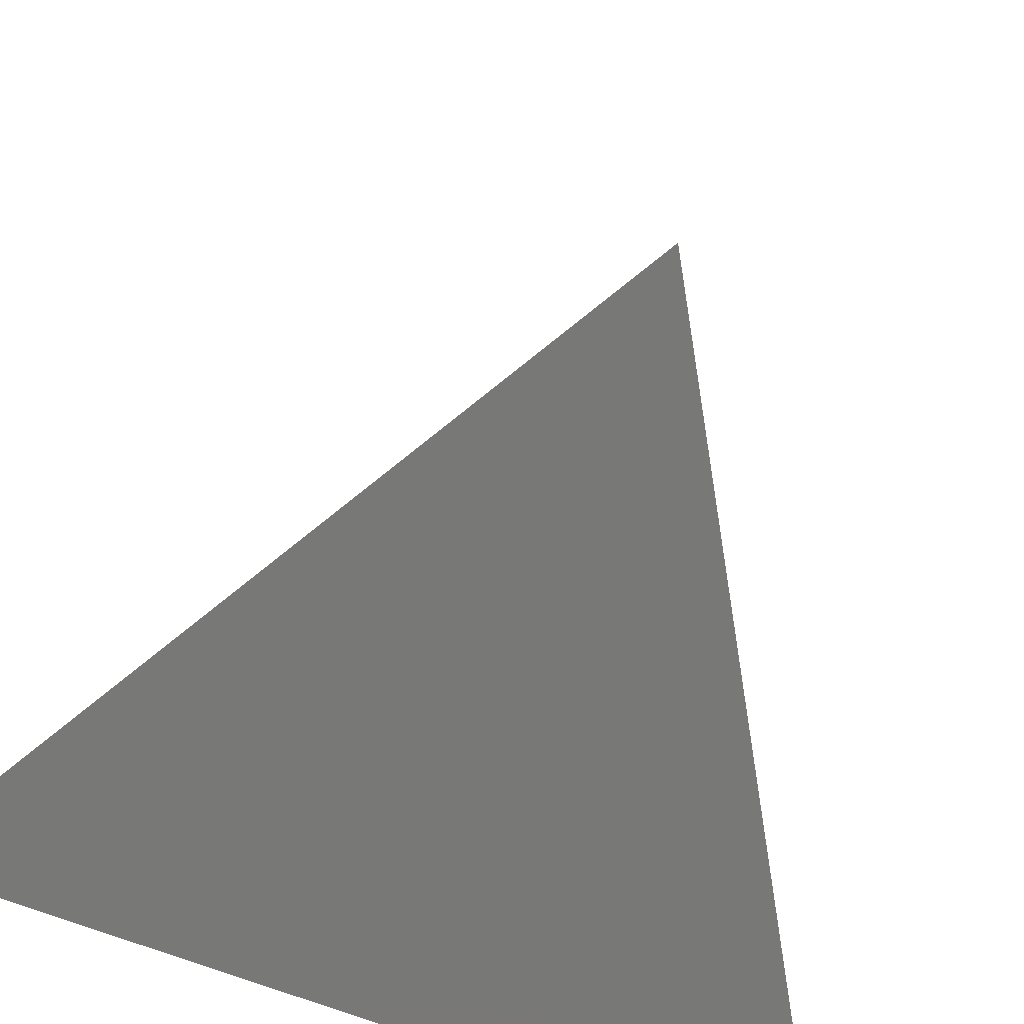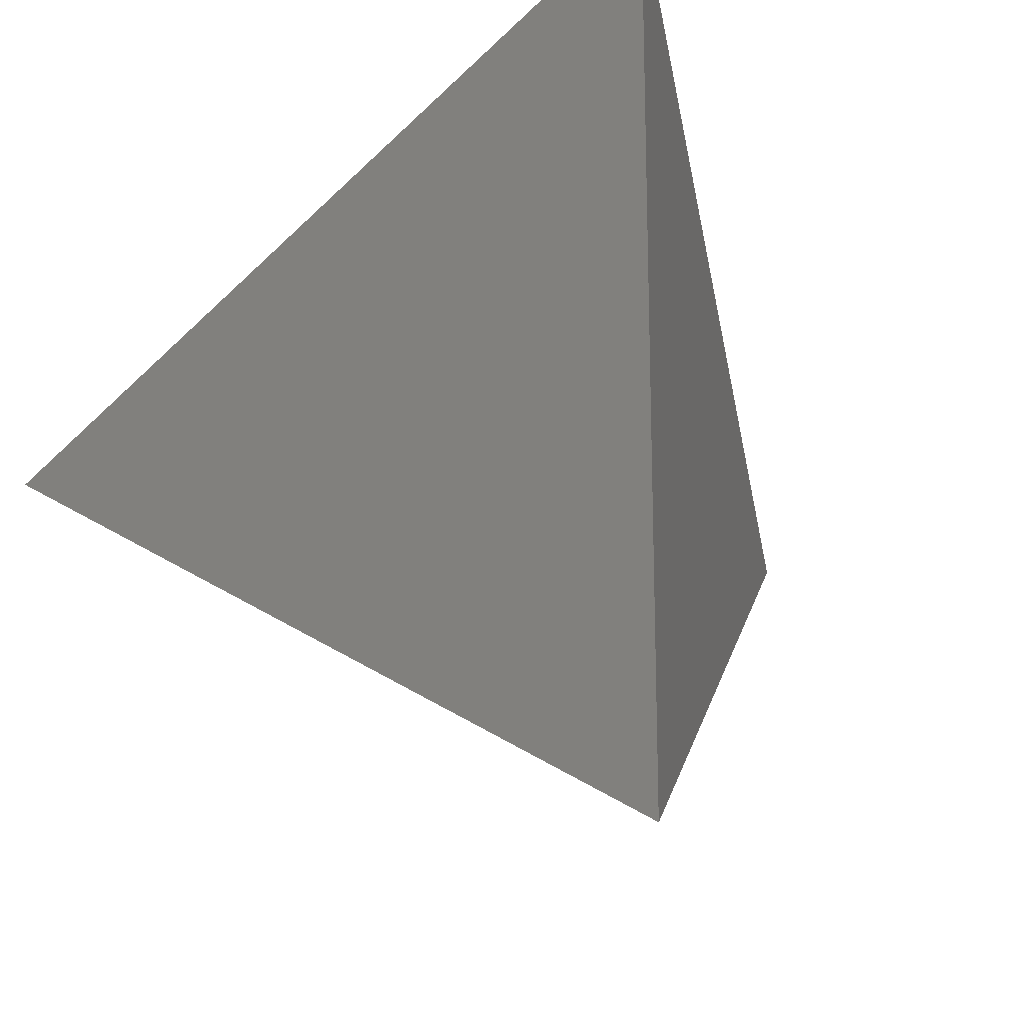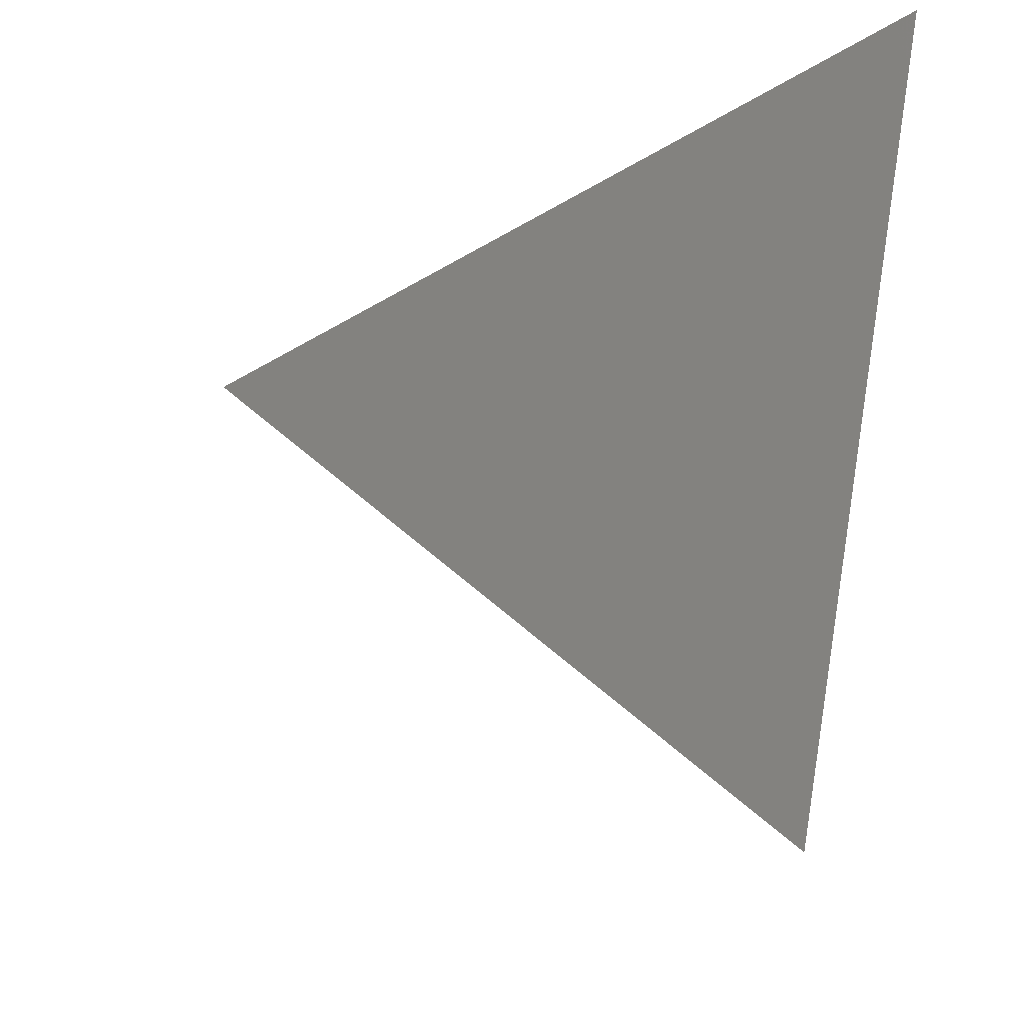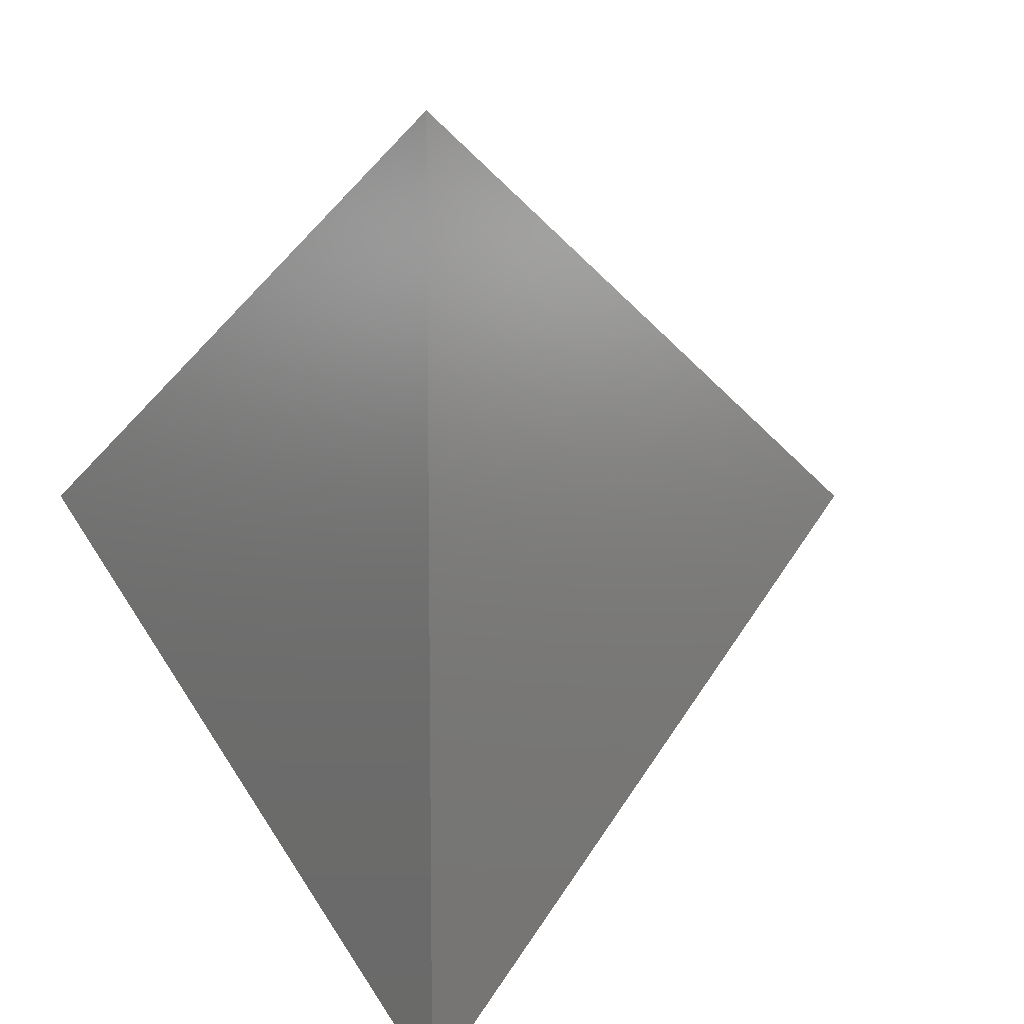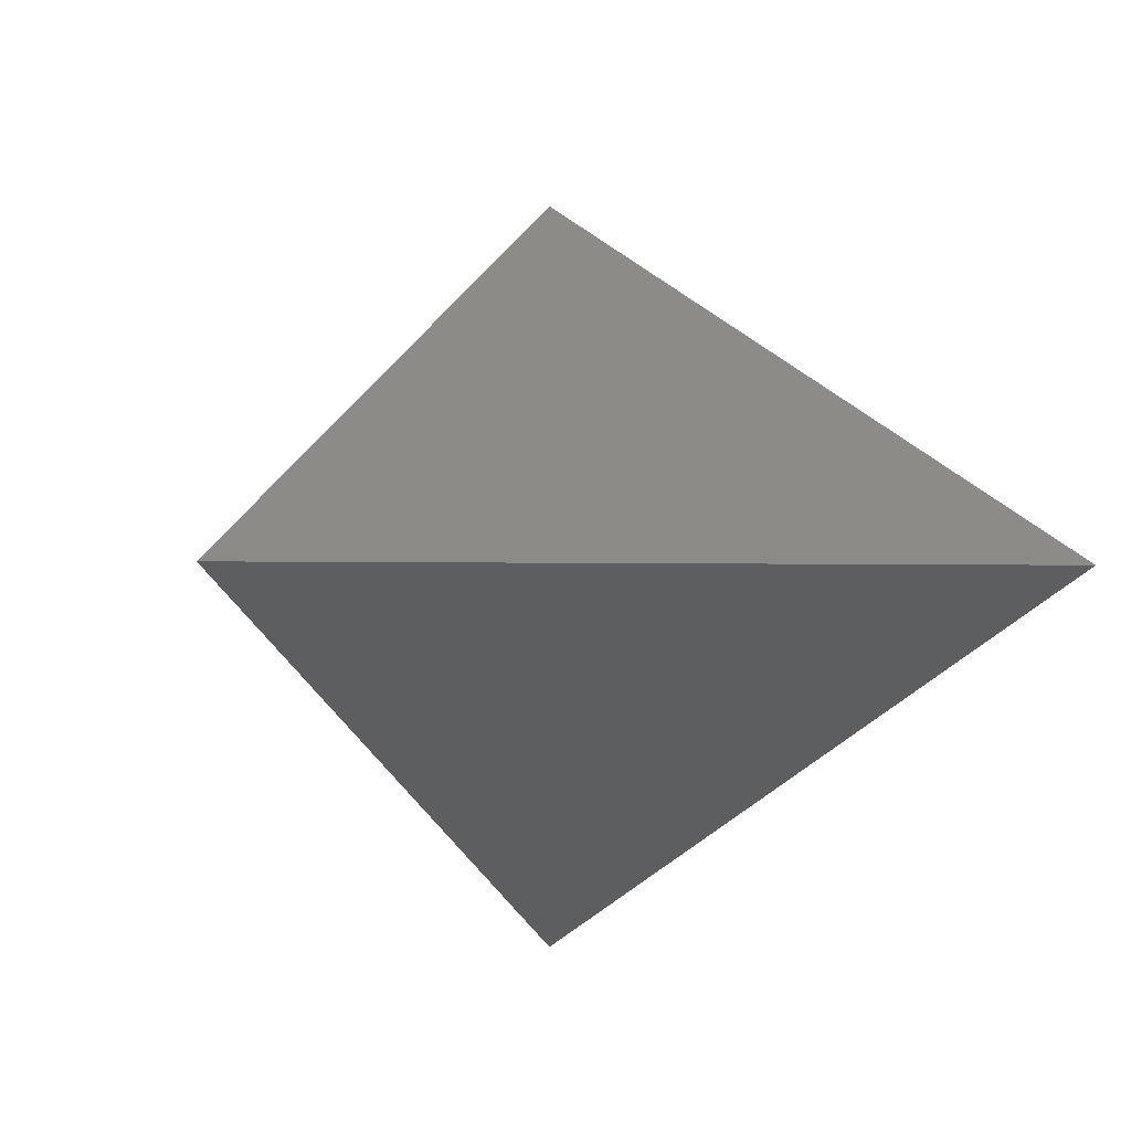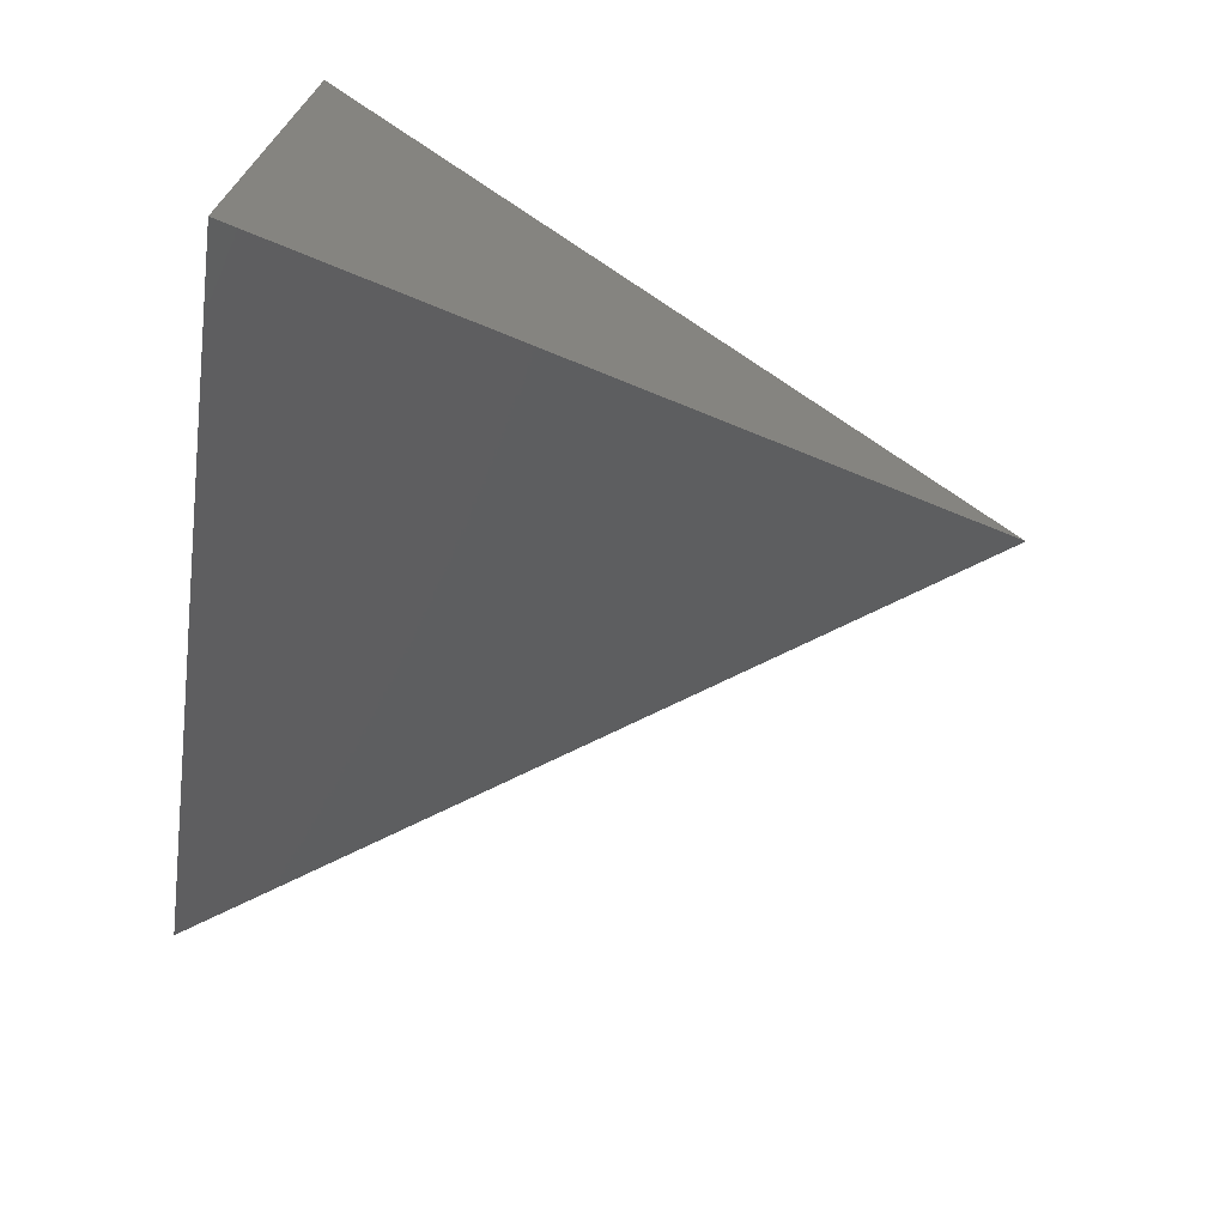
<metadata>
{"format":"stl","ext":"stl","renderer":"f3d","projection":"perspective","resolution":1024,"background":"white","views":[{"elev":-70.8,"azim":69.3,"up":"+Z"},{"elev":-18.1,"azim":-146.9,"up":"+Y"},{"elev":49.2,"azim":100.3,"up":"+Y"},{"elev":10.1,"azim":-125.3,"up":"+Y"},{"elev":-1.3,"azim":44.6,"up":"+Y"},{"elev":-73.2,"azim":-99.2,"up":"+Y"}]}
</metadata>
<code>
# stl→obj: 4 verts, 4 faces
v -0.5 0.866 0
v 0 0 1.414
v 1 0 0
v -0.5 -0.866 0
f 1 2 3
f 4 2 1
f 3 2 4
f 4 1 3

</code>
